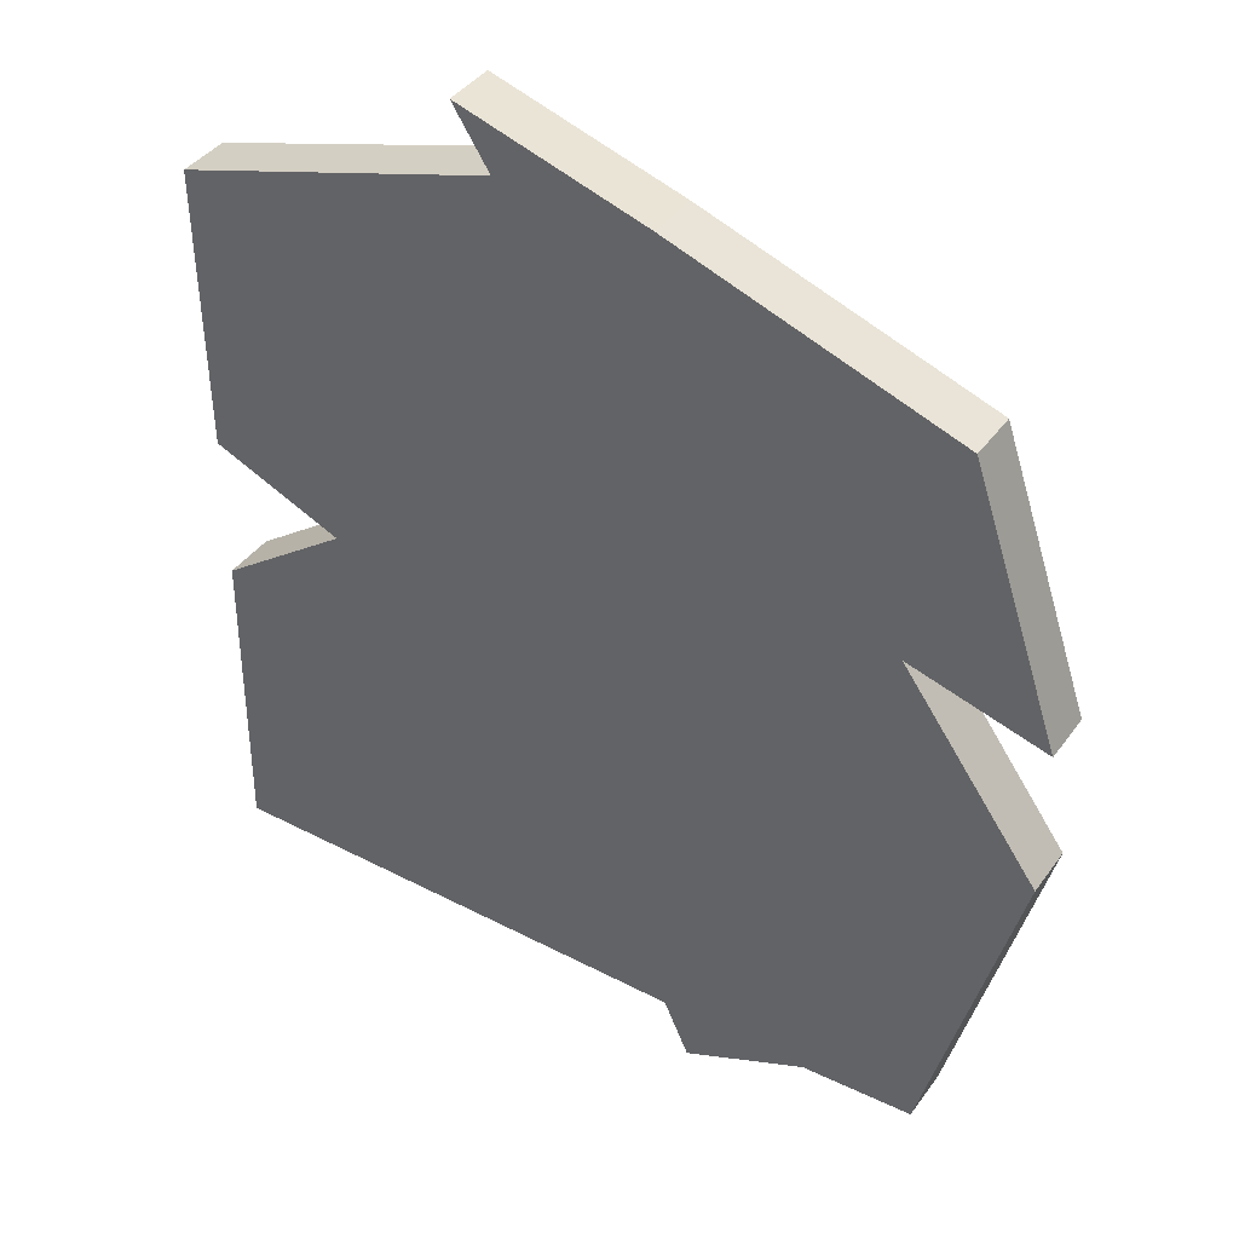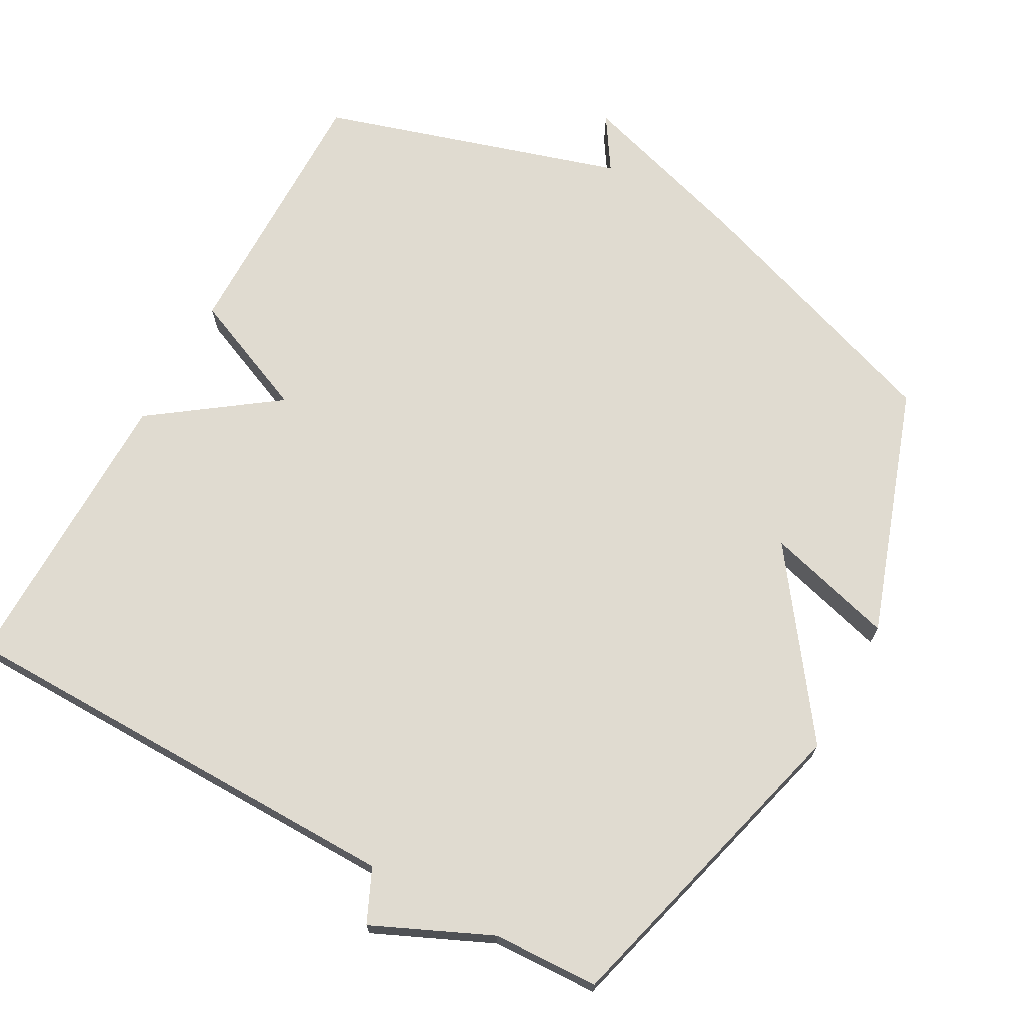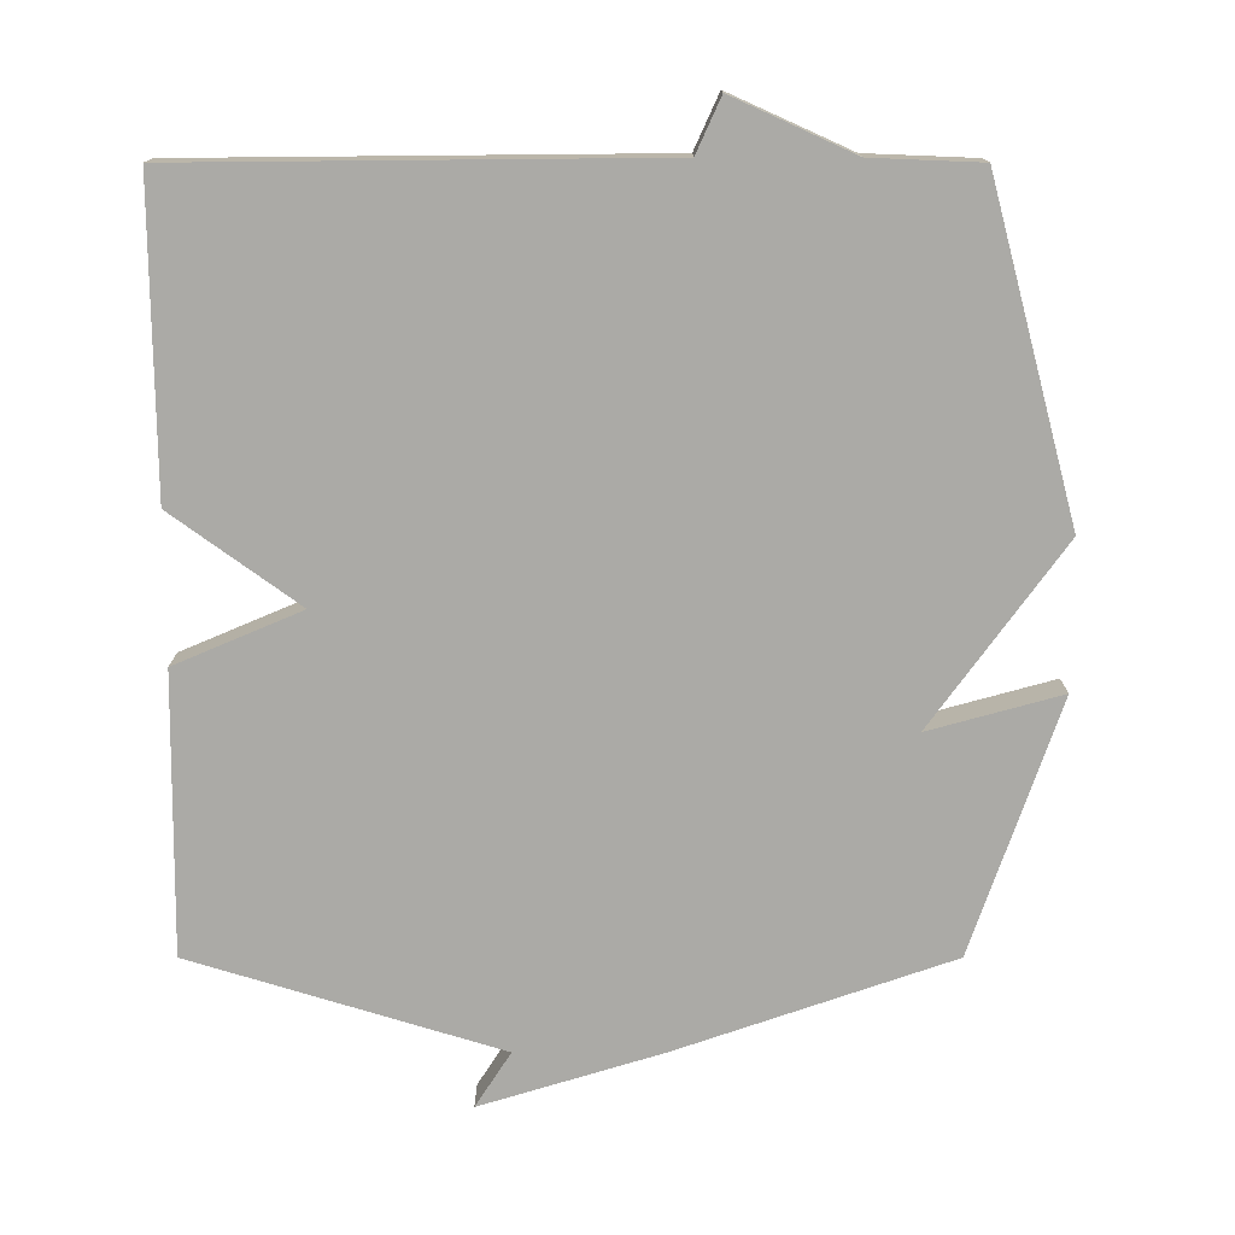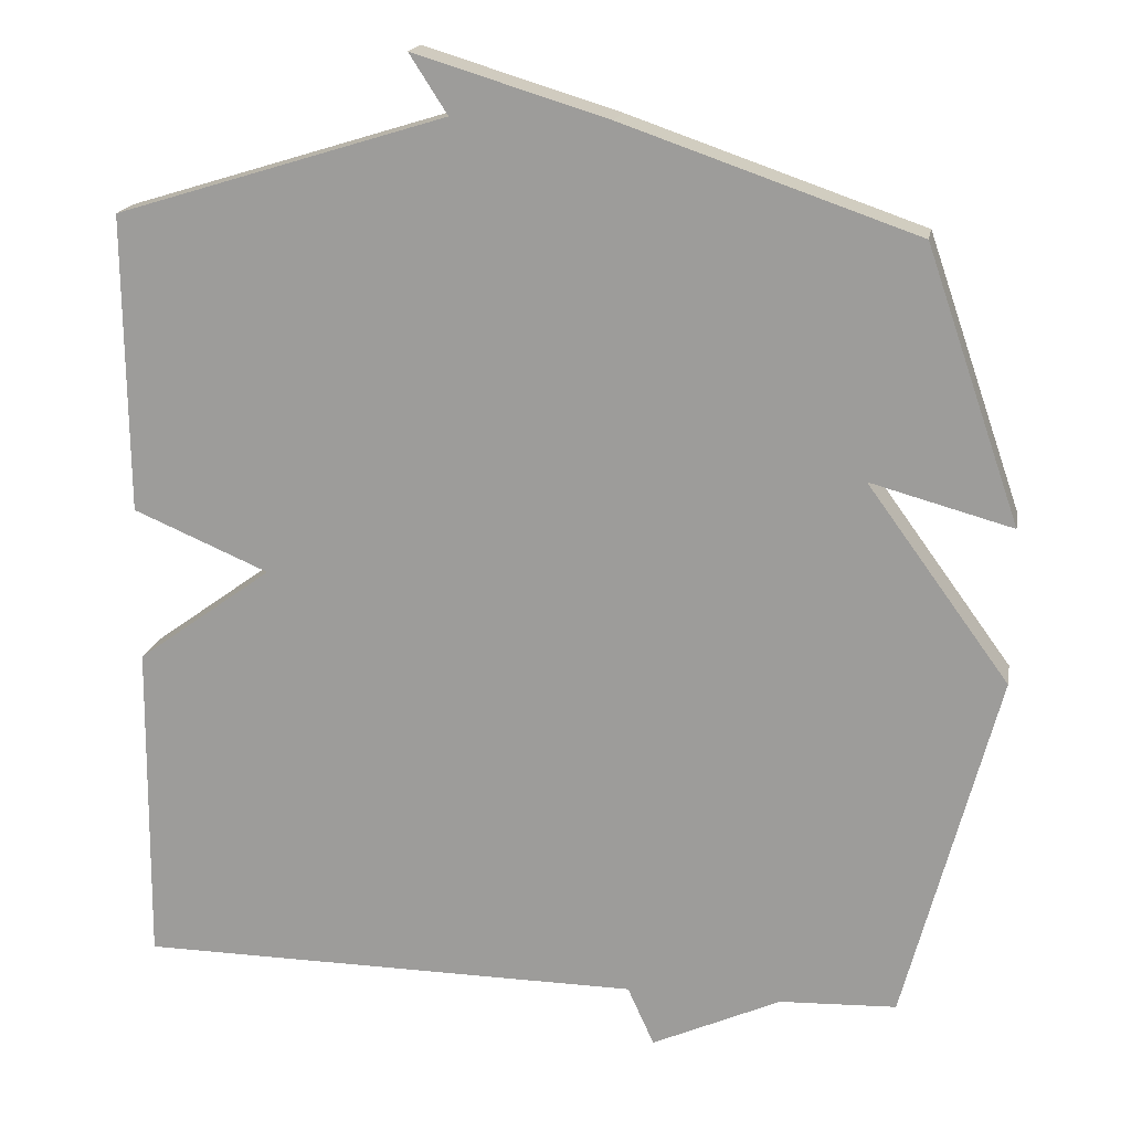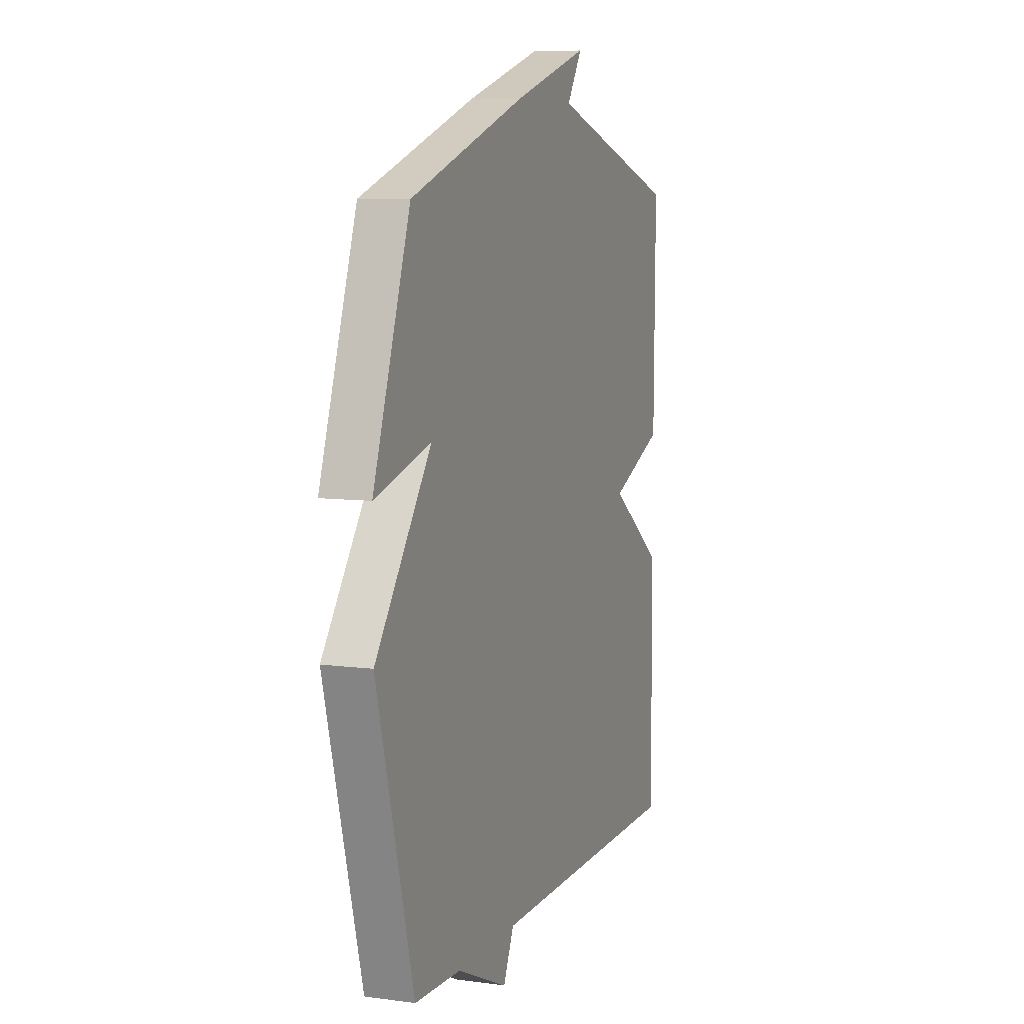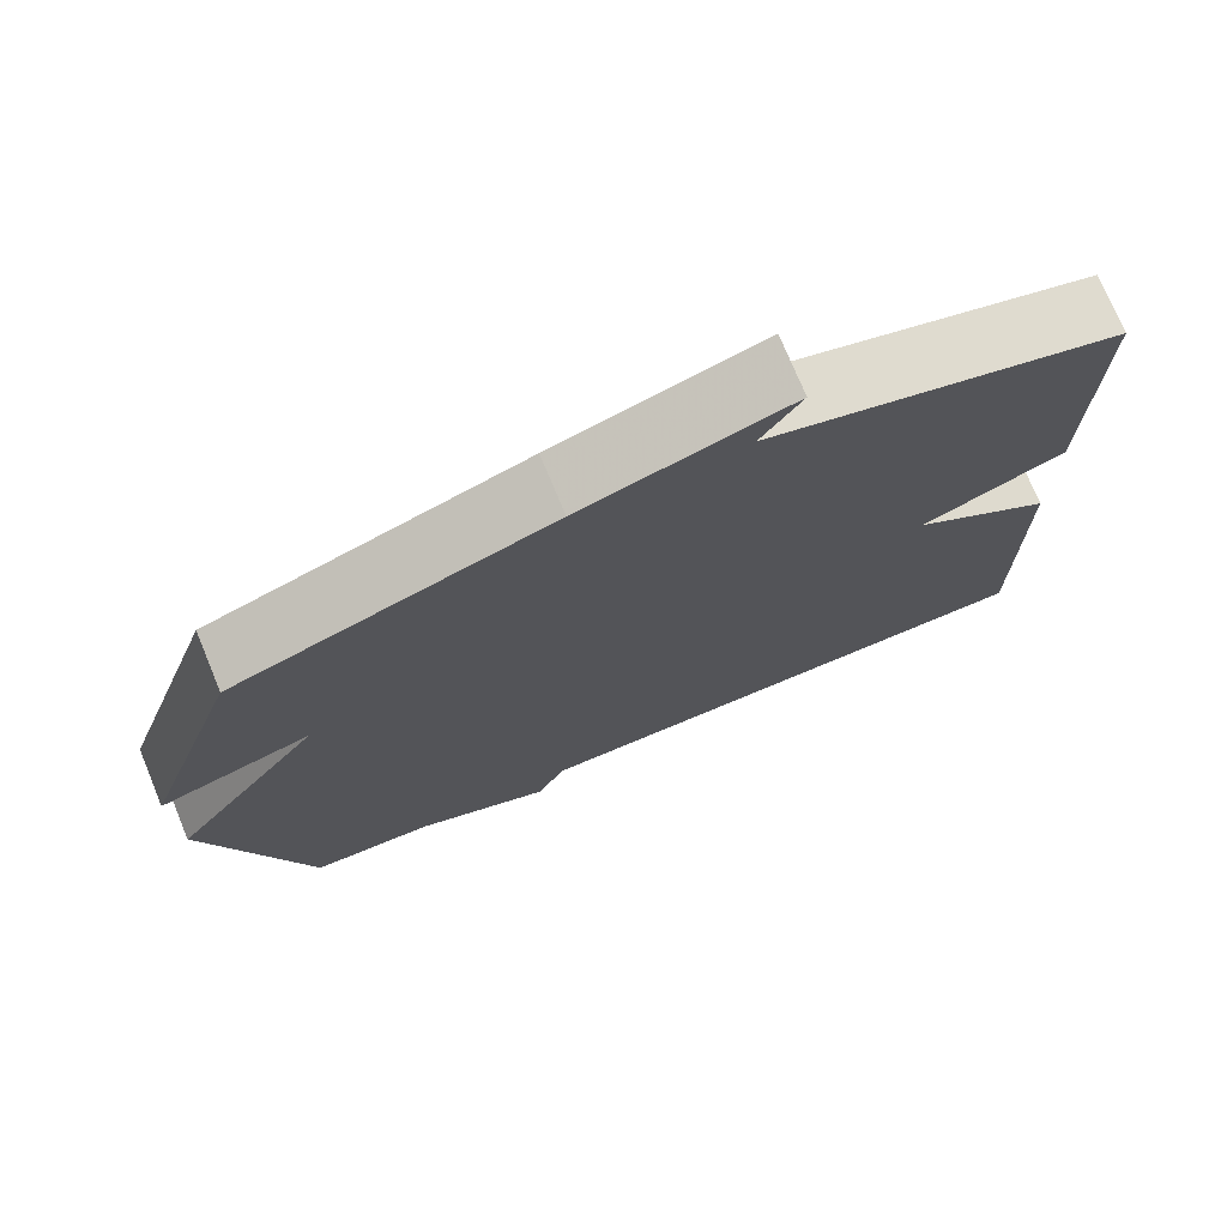
<metadata>
{"format":"obj","ext":"obj","renderer":"f3d","projection":"perspective","resolution":1024,"background":"white","views":[{"elev":40.2,"azim":-147.7,"up":"+Z"},{"elev":70.1,"azim":-151.1,"up":"+Y"},{"elev":-75.8,"azim":180.0,"up":"+Y"},{"elev":17.6,"azim":-169.8,"up":"+Z"},{"elev":8.0,"azim":-69.5,"up":"+Z"},{"elev":74.8,"azim":-22.5,"up":"+Z"}]}
</metadata>
<code>
v 0.5 0.07 0.5
v 0.496 0.07 0.117
v 0.322 0.07 0.043
v 0.496 0.07 -0.083
v 0.5 0.07 -0.5
v -0.15 0.07 -0.506
v -0.184 0.07 -0.581
v -0.35 0.07 -0.506
v -0.5 0.07 -0.5
v -0.62 0.07 -0.049
v -0.438 0.07 0.201
v -0.62 0.07 0.151
v -0.5 0.07 0.5
v -0.124 0.07 0.63
v 0.125 0.07 0.706
v 0.076 0.07 0.63
v 0.5 0 0.5
v 0.496 0 0.117
v 0.322 0 0.043
v 0.496 0 -0.083
v 0.5 0 -0.5
v -0.15 0 -0.506
v -0.184 0 -0.581
v -0.35 0 -0.506
v -0.5 0 -0.5
v -0.62 0 -0.049
v -0.438 0 0.201
v -0.62 0 0.151
v -0.5 0 0.5
v -0.124 0 0.63
v 0.125 0 0.706
v 0.076 0 0.63
f 14 15 16
f 13 14 16
f 12 13 16
f 11 12 16
f 11 16 1
f 10 11 1
f 9 10 1
f 8 9 1
f 6 7 8
f 5 6 8
f 4 5 8
f 3 4 8
f 3 8 1
f 1 2 3
f 32 31 30
f 32 30 29
f 32 29 28
f 32 28 27
f 17 32 27
f 17 27 26
f 17 26 25
f 17 25 24
f 24 23 22
f 24 22 21
f 24 21 20
f 24 20 19
f 17 24 19
f 19 18 17
f 1 17 18 2
f 2 18 19 3
f 3 19 20 4
f 4 20 21 5
f 5 21 22 6
f 6 22 23 7
f 7 23 24 8
f 8 24 25 9
f 9 25 26 10
f 10 26 27 11
f 11 27 28 12
f 12 28 29 13
f 13 29 30 14
f 14 30 31 15
f 15 31 32 16
f 16 32 17 1

</code>
